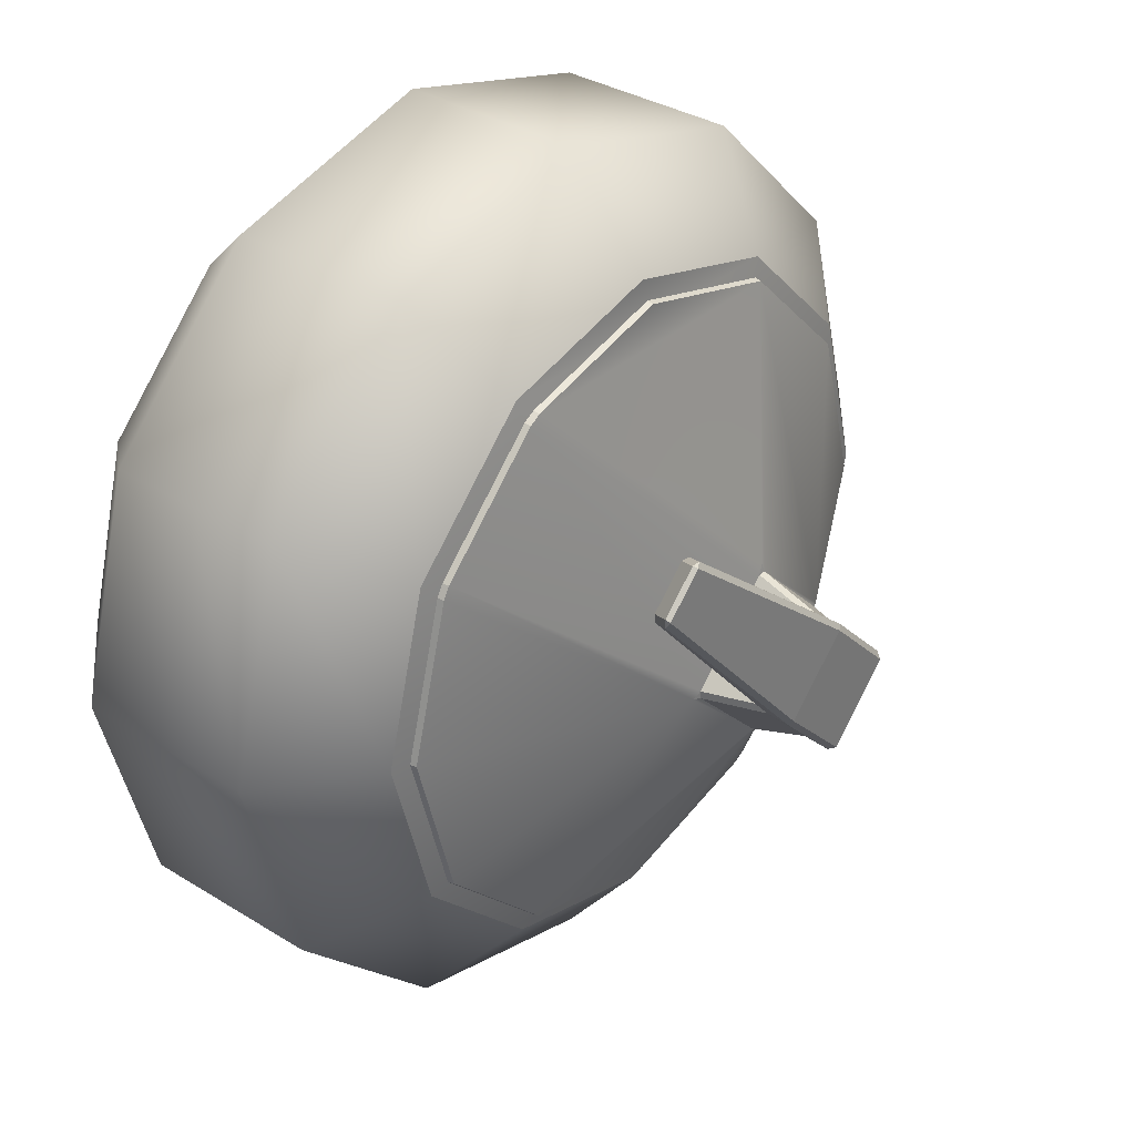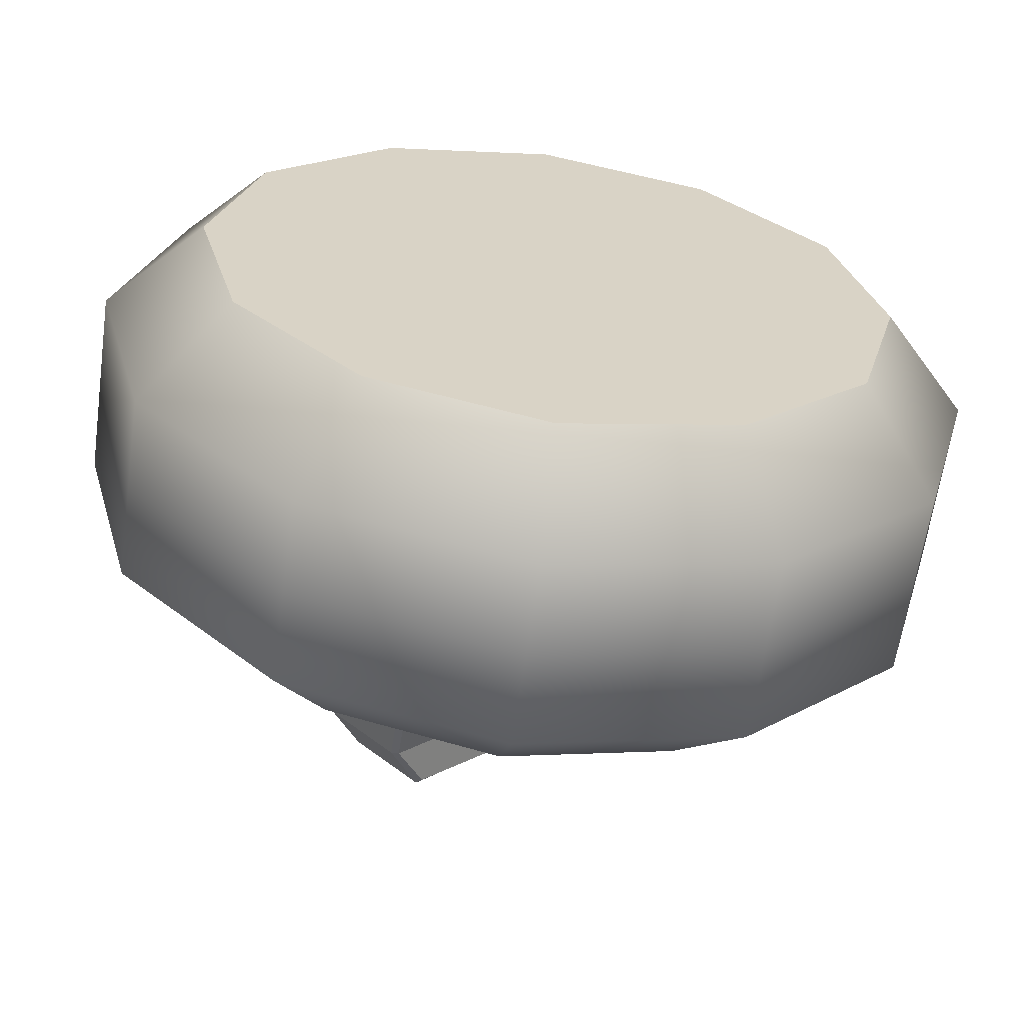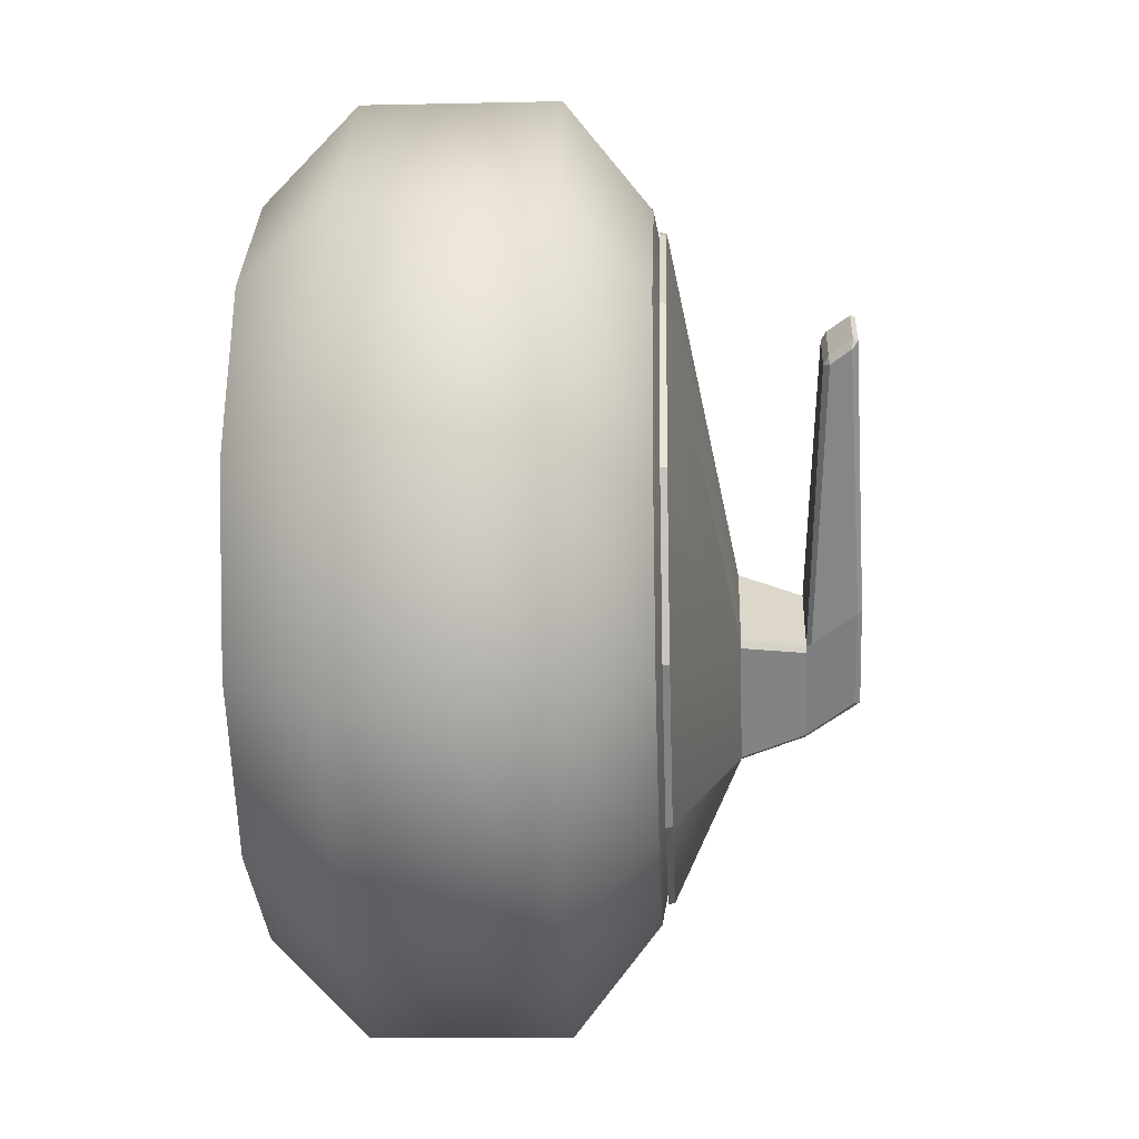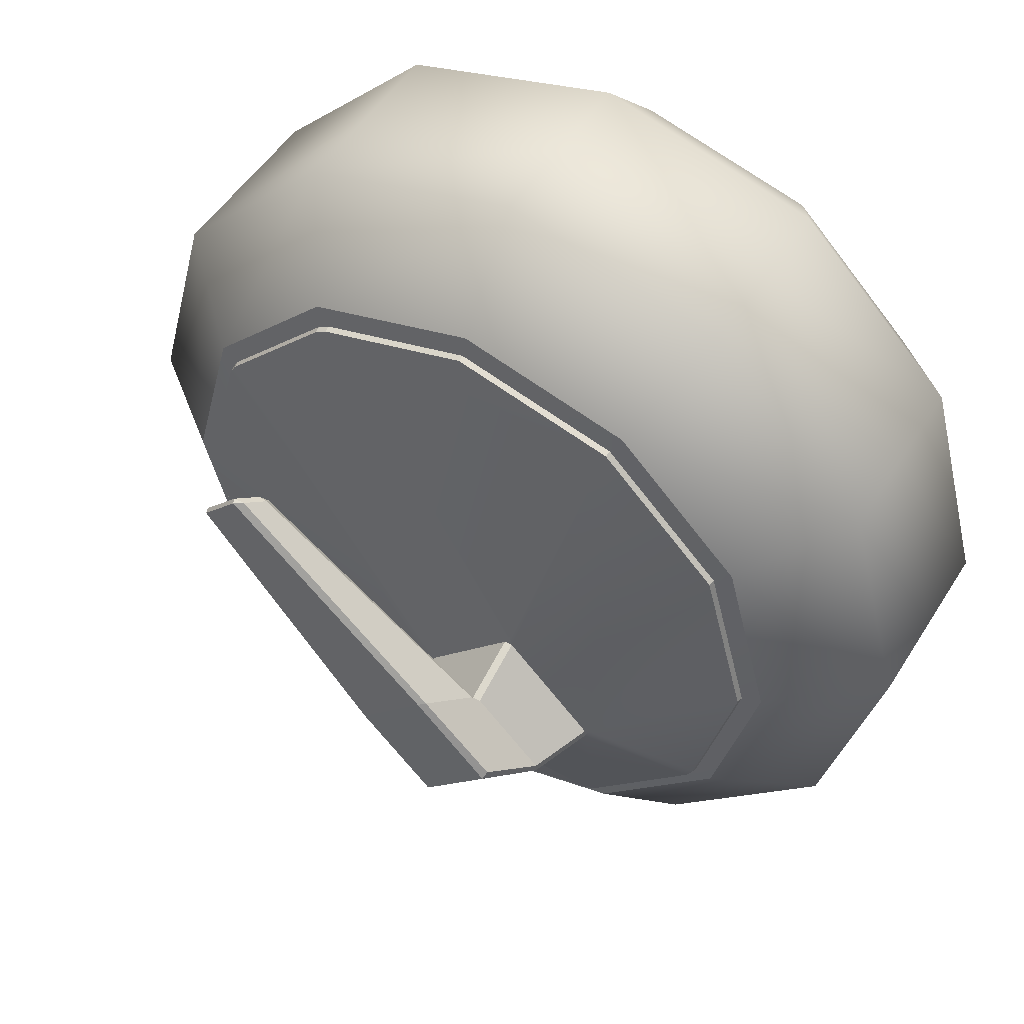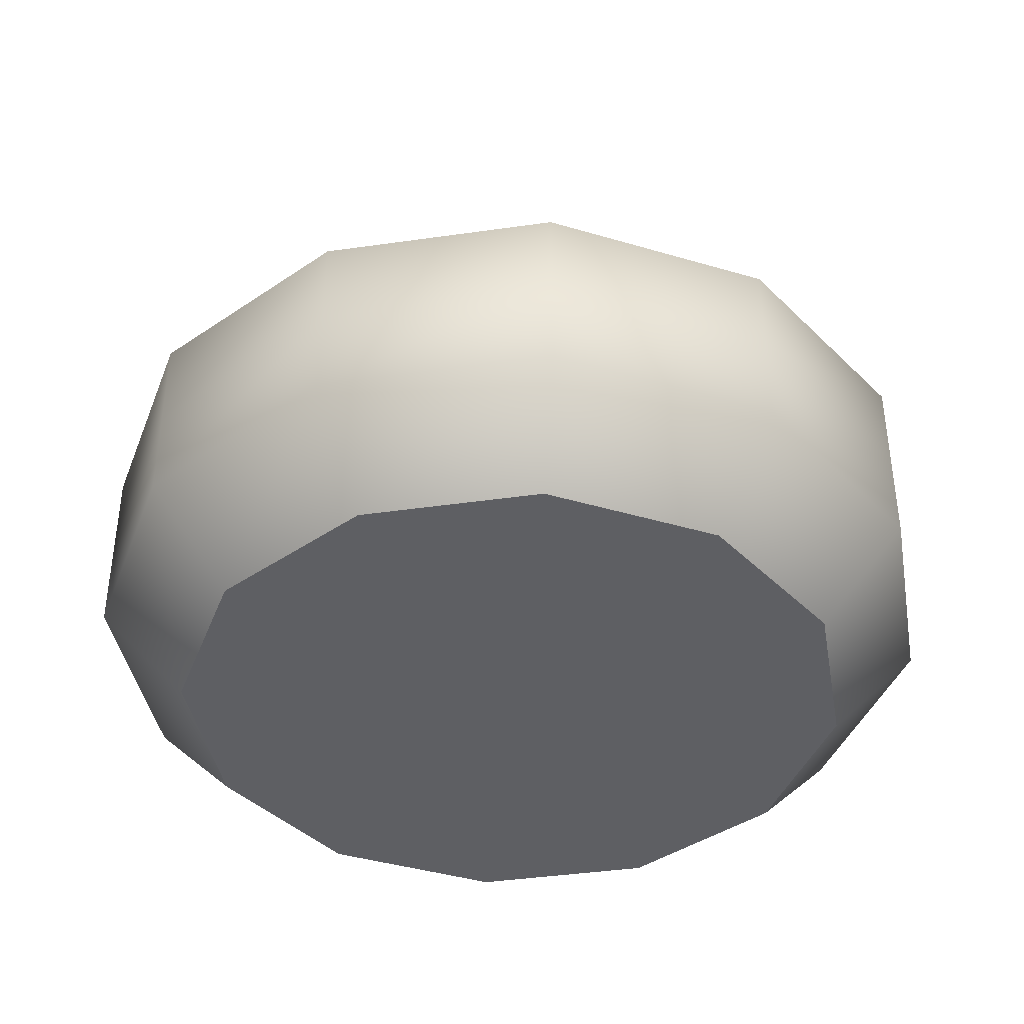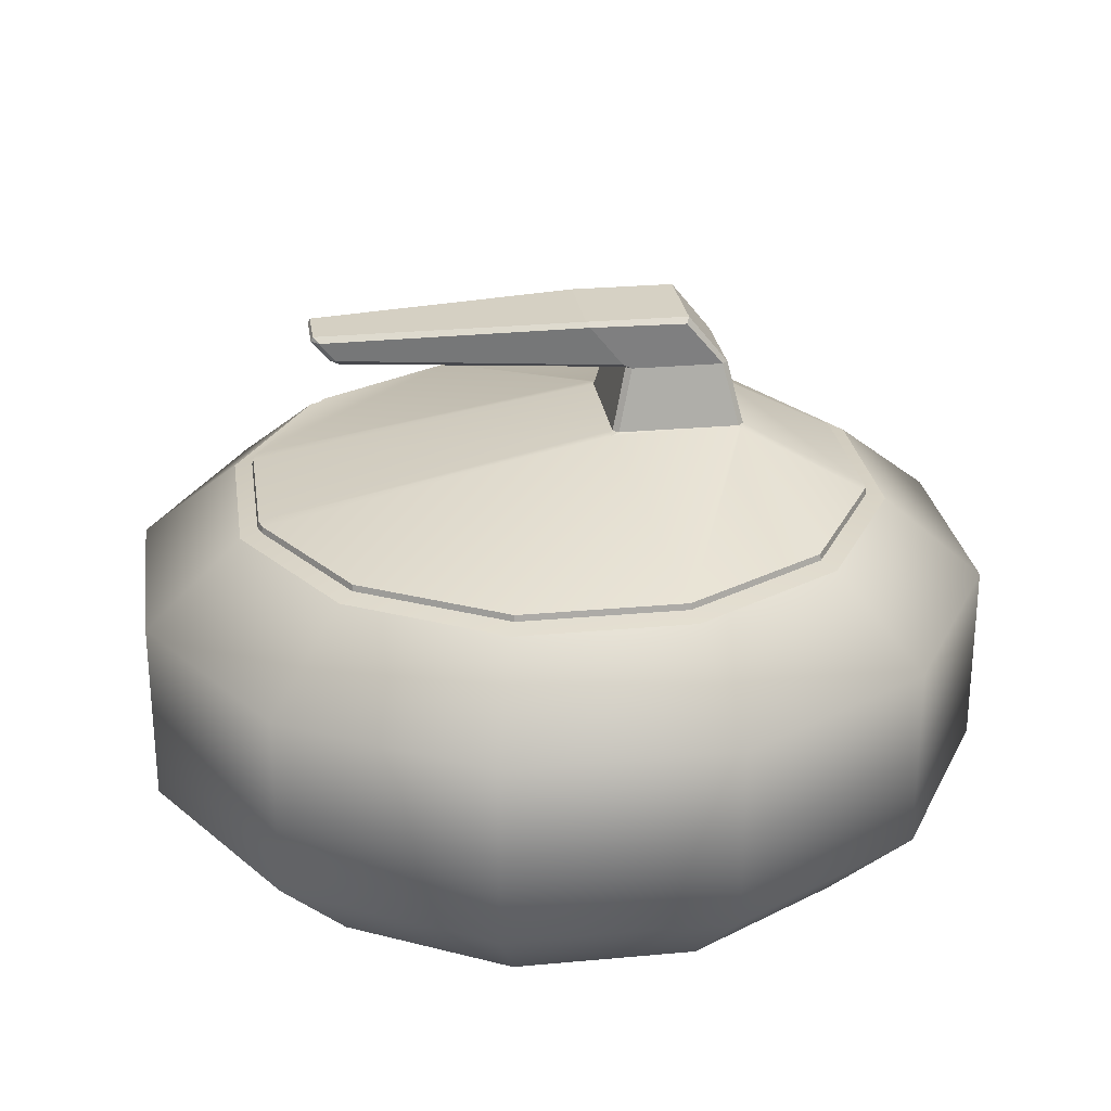
<metadata>
{"format":"obj","ext":"obj","renderer":"f3d","projection":"perspective","resolution":1024,"background":"white","views":[{"elev":34.1,"azim":129.9,"up":"+Z"},{"elev":-62.2,"azim":-8.0,"up":"+Z"},{"elev":-15.3,"azim":92.7,"up":"+Z"},{"elev":49.9,"azim":-149.2,"up":"+Z"},{"elev":-40.6,"azim":145.0,"up":"+Y"},{"elev":26.6,"azim":126.8,"up":"+Y"}]}
</metadata>
<code>
v  1.031 0 -0
v  0.8927 0 -0.5154
v  1.126 0.275 -0.65
v  1.3 0.275 -0
v  0.5154 0 -0.8927
v  0.65 0.275 -1.126
v  -0 0 -1.031
v  -0 0.275 -1.3
v  -0.5154 0 -0.8927
v  -0.65 0.275 -1.126
v  -0.8927 0 -0.5154
v  -1.126 0.275 -0.65
v  -1.031 0 -0
v  -1.3 0.275 -0
v  -0.8927 0 0.5154
v  -1.126 0.275 0.65
v  -0.5154 0 0.8927
v  -0.65 0.275 1.126
v  -1e-06 0 1.031
v  -1e-06 0.275 1.3
v  0.5154 0 0.8927
v  0.65 0.275 1.126
v  0.8927 0 0.5154
v  1.126 0.275 0.65
v  1.126 0.55 -0.65
v  1.3 0.55 -0
v  0.65 0.55 -1.126
v  -0 0.55 -1.3
v  -0.65 0.55 -1.126
v  -1.126 0.55 -0.65
v  -1.3 0.55 -0
v  -1.126 0.55 0.65
v  -0.65 0.55 1.126
v  -1e-06 0.55 1.3
v  0.65 0.55 1.126
v  1.126 0.55 0.65
v  1.126 0.825 -0.65
v  1.3 0.825 -0
v  0.65 0.825 -1.126
v  -0 0.825 -1.3
v  -0.65 0.825 -1.126
v  -1.126 0.825 -0.65
v  -1.3 0.825 -0
v  -1.126 0.825 0.65
v  -0.65 0.825 1.126
v  -1e-06 0.825 1.3
v  0.65 0.825 1.126
v  1.126 0.825 0.65
v  0.8661 1.064 -0.5
v  1 1.064 -0
v  0.5 1.064 -0.8661
v  -0 1.064 -1
v  -0.5 1.064 -0.8661
v  -0.8661 1.064 -0.5
v  -1 1.064 -0
v  -0.8661 1.064 0.5
v  -0.5 1.064 0.8661
v  -1e-06 1.064 1
v  0.5 1.064 0.8661
v  0.8661 1.064 0.5
v  -0.3773 0 0
v  -0 1.186 0.366
v  -0.366 1.186 0
v  -0 0 -0.3773
v  0.3773 0 0
v  -0 0 0.3773
v  -0 1.186 -0.366
v  0.366 1.186 0
v  -0.4705 1.099 0.8149
v  -0.2742 1.285 0.07484
v  -0.2834 1.289 0.0471
v  -0.5537 1.285 -0.2047
v  -0.5393 1.289 -0.2088
v  -0.8149 1.099 0.4705
v  -0.1901 1.625 -0.3474
v  -0.3832 1.625 -0.1543
v  -0.1666 1.625 0.06233
v  0.02651 1.625 -0.1307
v  0.4705 1.099 -0.8149
v  -0.2556 1.285 -0.5025
v  -0.2598 1.289 -0.4884
v  0.0239 1.285 -0.2229
v  -0.003874 1.289 -0.2324
v  0.8149 1.099 -0.4705
v  -0 1.099 -0.941
v  -0.4506 1.099 -0.8202
v  -0.485 1.099 -0.8004
v  -0.8004 1.099 -0.485
v  -0.5393 1.289 -0.2324
v  -0.2834 1.289 -0.4884
v  -0.8202 1.099 -0.4506
v  -0.941 1.099 -0
v  -1e-06 1.099 0.941
v  0.4506 1.099 0.8202
v  0.485 1.099 0.8004
v  0.8004 1.099 0.485
v  -0.003874 1.289 -0.2088
v  -0.2598 1.289 0.0471
v  0.8202 1.099 0.4506
v  0.941 1.099 0
v  -0.8186 1.081 0.4726
v  -0.4726 1.081 0.8186
v  0.8186 1.081 -0.4726
v  0.4726 1.081 -0.8186
v  -0 1.081 -0.9452
v  -0.4527 1.081 -0.8239
v  -0.4872 1.081 -0.804
v  -0.804 1.081 -0.4872
v  -0.8239 1.081 -0.4527
v  -0.9452 1.081 -0
v  -1e-06 1.081 0.9452
v  0.4527 1.081 0.8239
v  0.4872 1.081 0.804
v  0.804 1.081 0.4872
v  0.8239 1.081 0.4527
v  0.9452 1.081 0
v  -0.2834 1.472 -0.01578
v  -0.4764 1.472 -0.2088
v  -0.06675 1.472 -0.2088
v  -0.2598 1.472 -0.01578
v  -0.2598 1.472 -0.4255
v  -0.06675 1.472 -0.2324
v  -0.4764 1.472 -0.2324
v  -0.2834 1.472 -0.4255
v  -0.2636 1.486 0.002681
v  -0.1863 1.612 0.06744
v  -0.3901 1.608 -0.136
v  0.4126 1.525 0.543
v  0.5167 1.525 0.439
v  0.5557 1.589 0.4716
v  0.4516 1.589 0.5757
v  -0.1735 1.608 -0.3526
v  0.03033 1.612 -0.1492
v  -0.04699 1.486 -0.214
v  0.4976 1.511 0.4199
v  0.3918 1.511 0.5256
v  0.5519 1.586 0.4427
v  0.5164 1.528 0.4129
v  0.4468 1.602 0.5717
v  0.5526 1.602 0.4658
v  0.3864 1.528 0.5429
v  0.4218 1.586 0.5725
g stone_blue
f 1 2 3 4
f 2 5 6 3
f 5 7 8 6
f 7 9 10 8
f 9 11 12 10
f 11 13 14 12
f 13 15 16 14
f 15 17 18 16
f 17 19 20 18
f 19 21 22 20
f 21 23 24 22
f 23 1 4 24
f 4 3 25 26
f 3 6 27 25
f 6 8 28 27
f 8 10 29 28
f 10 12 30 29
f 12 14 31 30
f 14 16 32 31
f 16 18 33 32
f 18 20 34 33
f 20 22 35 34
f 22 24 36 35
f 24 4 26 36
f 26 25 37 38
f 25 27 39 37
f 27 28 40 39
f 28 29 41 40
f 29 30 42 41
f 30 31 43 42
f 31 32 44 43
f 32 33 45 44
f 33 34 46 45
f 34 35 47 46
f 35 36 48 47
f 36 26 38 48
f 38 37 49 50
f 37 39 51 49
f 39 40 52 51
f 40 41 53 52
f 41 42 54 53
f 42 43 55 54
f 43 44 56 55
f 44 45 57 56
f 45 46 58 57
f 46 47 59 58
f 47 48 60 59
f 48 38 50 60
f 13 11 61 15
f 57 62 63 56
f 9 64 61 11
f 7 5 64 9
f 2 1 23 65
f 23 21 66 65
f 66 21 19 17
f 15 61 66 17
f 61 64 65 66
f 2 65 64 5
f 67 63 62 68
f 51 67 68 49
f 52 53 67 51
f 53 54 63 67
f 63 54 55 56
f 57 58 59 62
f 59 60 68 62
f 68 60 50 49
f 69 70 71 72
f 71 73 72
f 74 69 72
f 75 76 77 78
f 79 80 81 82
f 81 83 82
f 84 79 82
f 85 86 80 79
f 87 88 89 90
f 72 91 92 74
f 69 93 94 70
f 95 96 97 98
f 82 99 100 84
f 69 74 101 102
f 79 84 103 104
f 85 79 104 105
f 86 85 105 106
f 88 87 107 108
f 92 91 109 110
f 74 92 110 101
f 93 69 102 111
f 94 93 111 112
f 96 95 113 114
f 100 99 115 116
f 84 100 116 103
f 73 71 117 118
f 98 97 119 120
f 83 81 121 122
f 90 89 123 124
f 118 117 125 126
f 118 126 127
f 128 129 130 131
f 122 121 132 133
f 134 122 133
f 124 123 76 75
f 120 119 135 136
f 134 133 137 138
f 78 77 139 140
f 126 125 141 142
f 70 98 71
f 72 73 89
f 97 82 83
f 90 81 80
f 120 125 117
f 122 134 119
f 136 128 141
f 138 129 135
f 140 130 137
f 142 131 139
f 90 80 86 87
f 72 89 88 91
f 94 95 98 70
f 96 99 82 97
f 87 86 106 107
f 91 88 108 109
f 95 94 112 113
f 99 96 114 115
f 89 73 118 123
f 71 98 120 117
f 97 83 122 119
f 81 90 124 121
f 76 127 126 77
f 78 133 132 75
f 123 118 127 76
f 121 124 75 132
f 128 136 135 129
f 129 138 137 130
f 130 140 139 131
f 131 142 141 128
f 125 120 136 141
f 119 134 138 135
f 133 78 140 137
f 77 126 142 139

</code>
